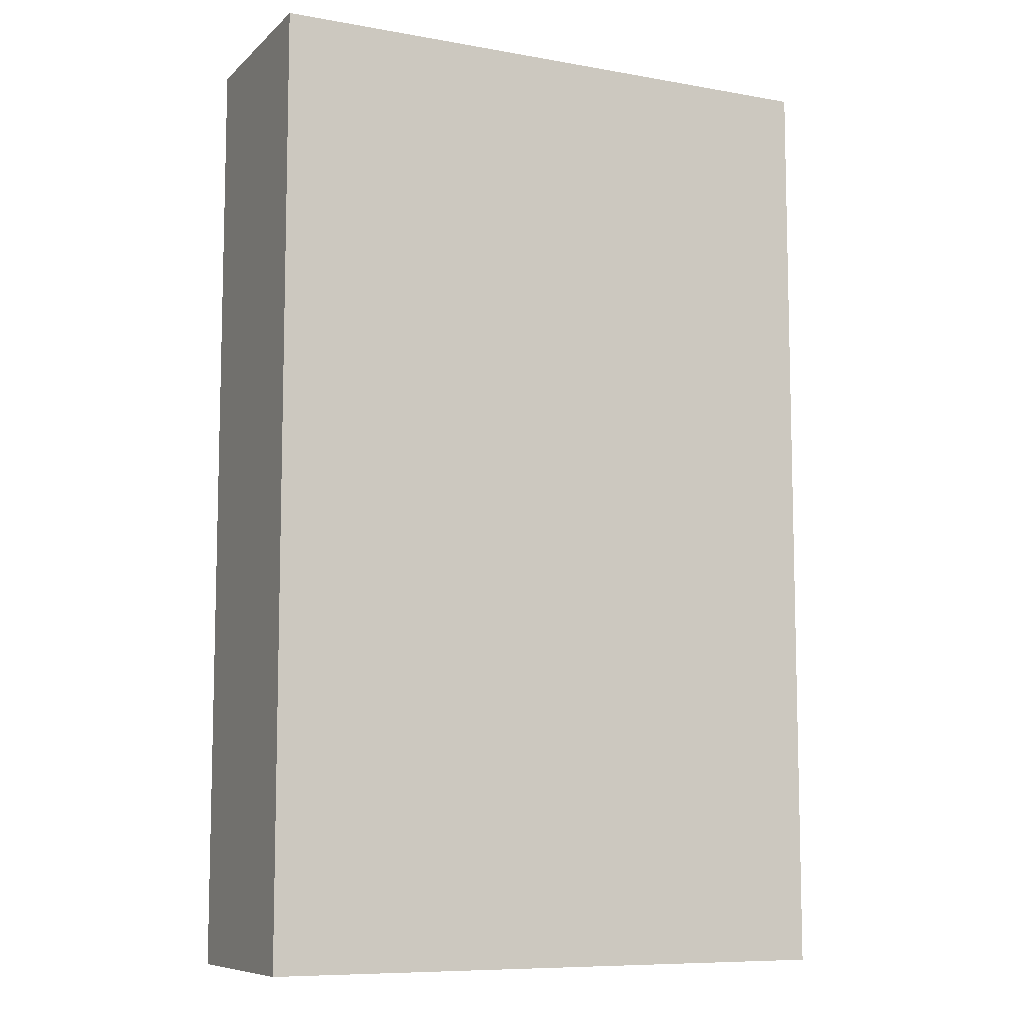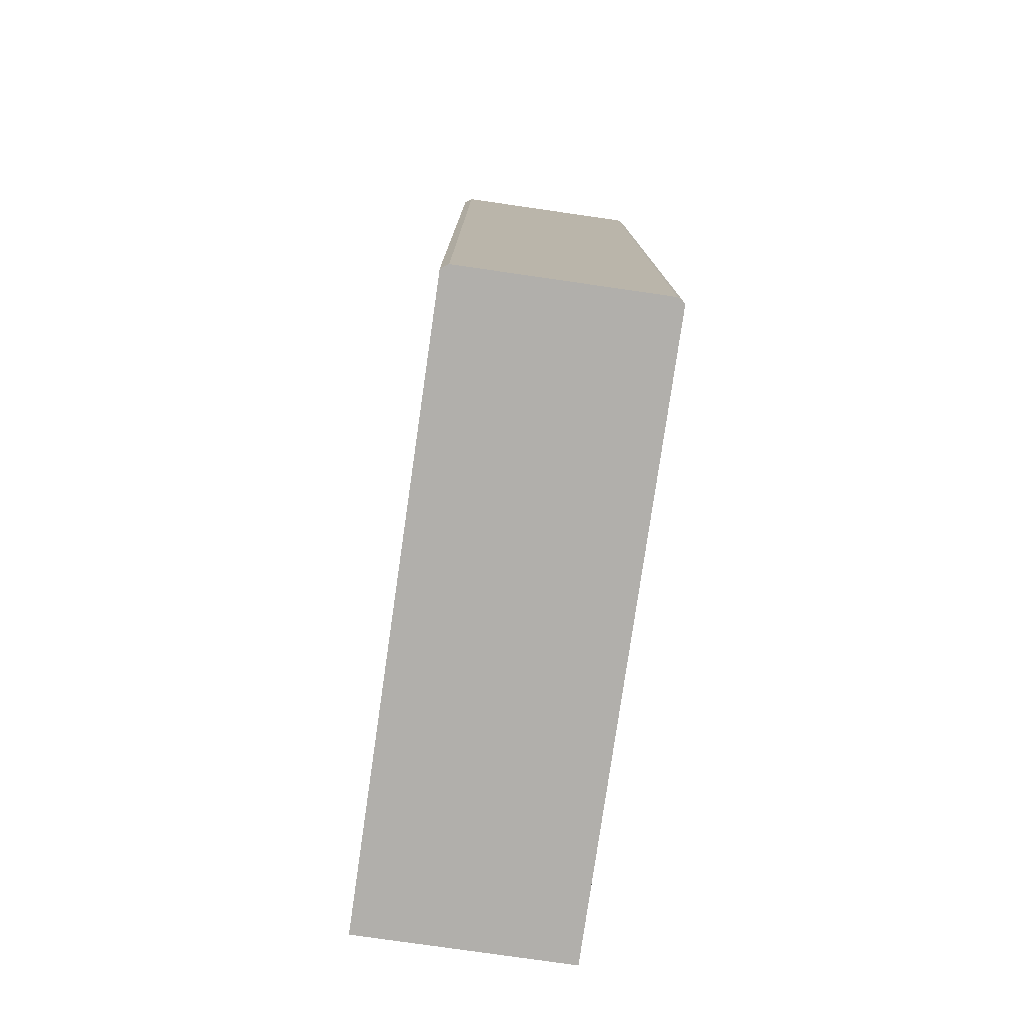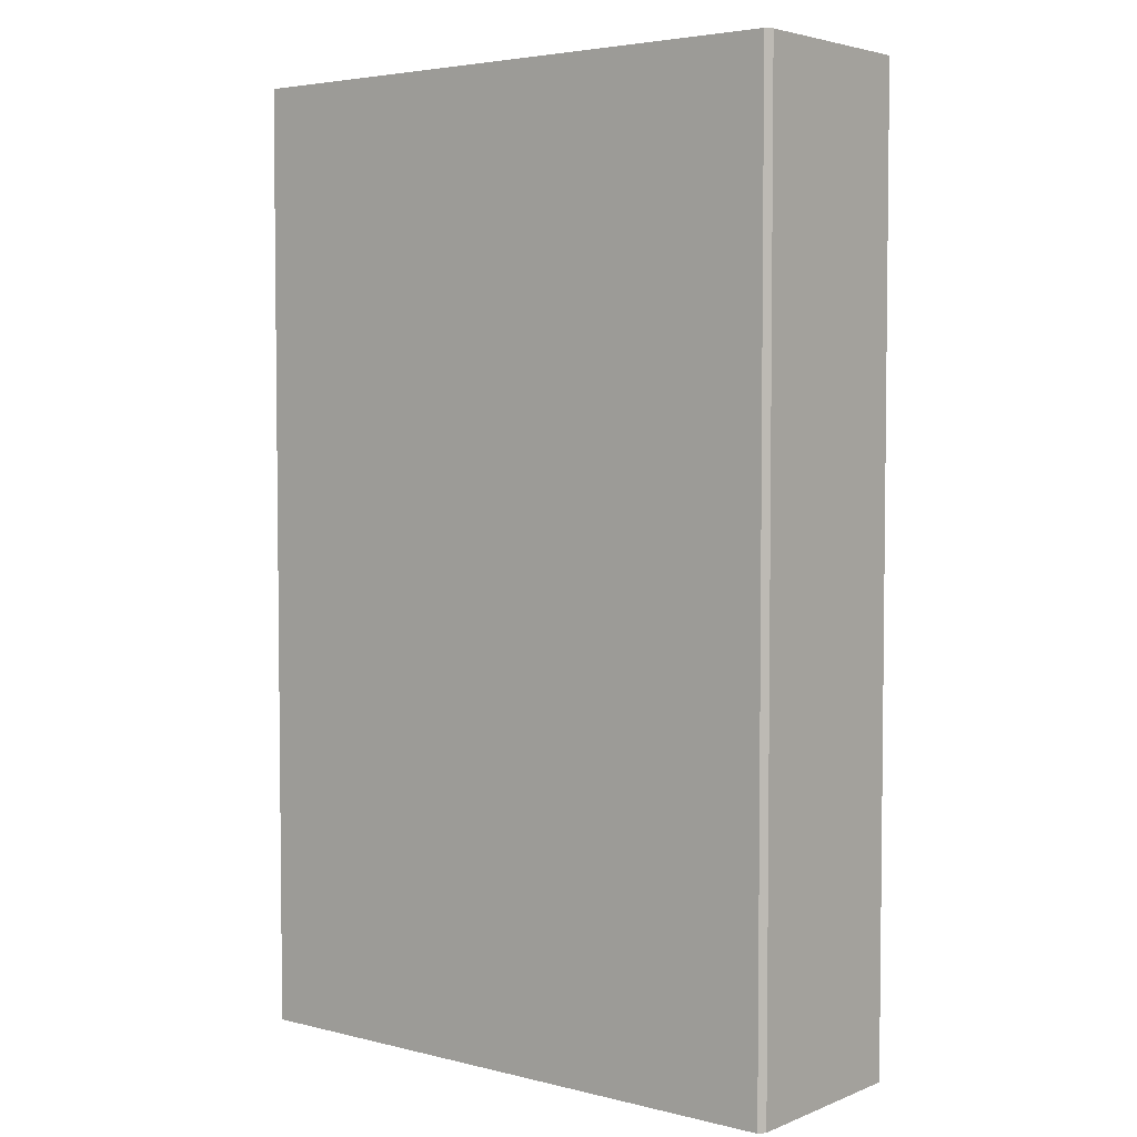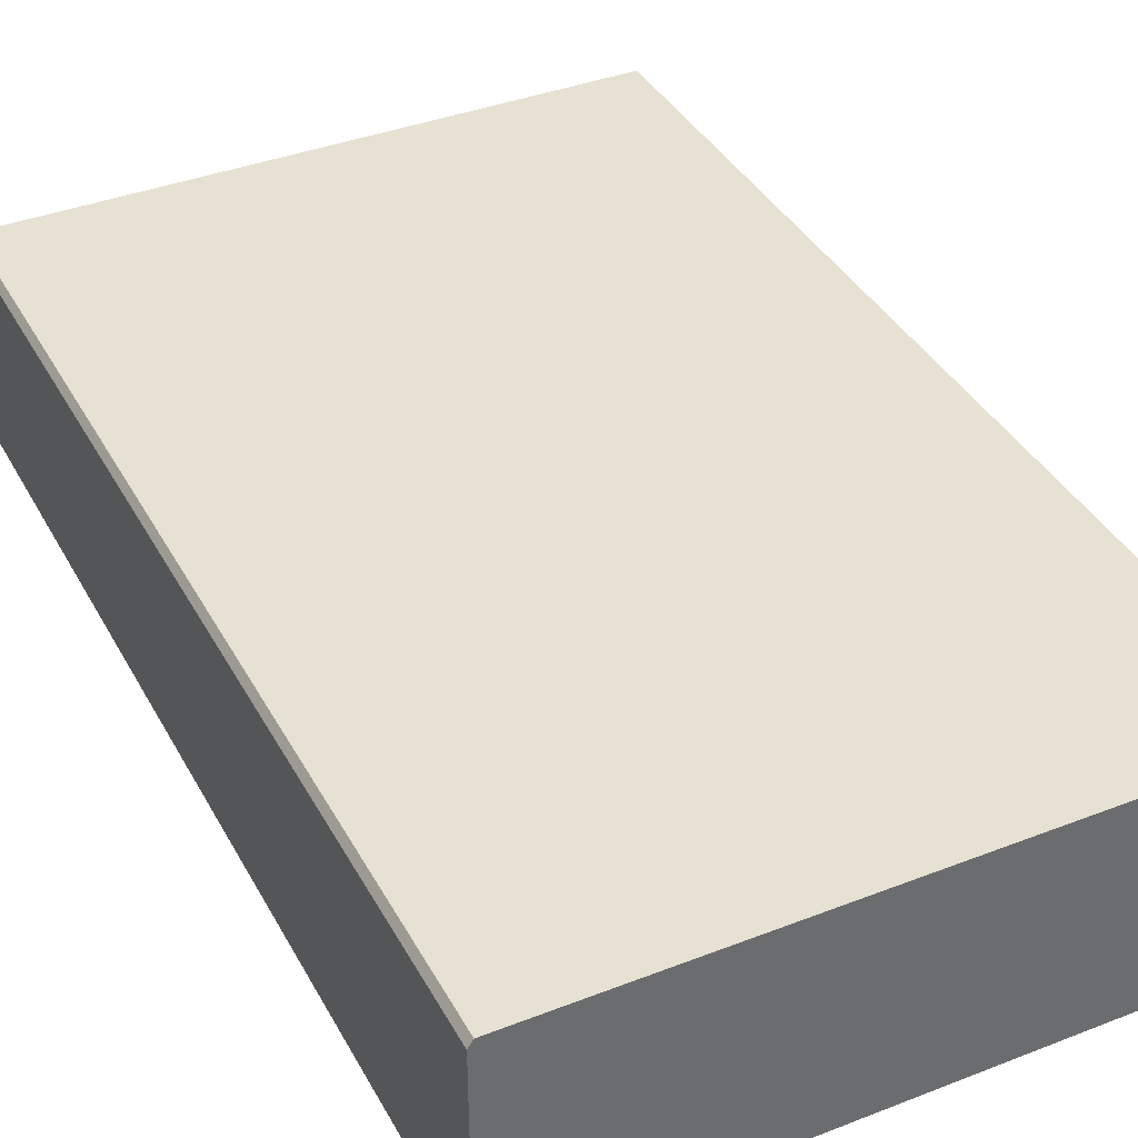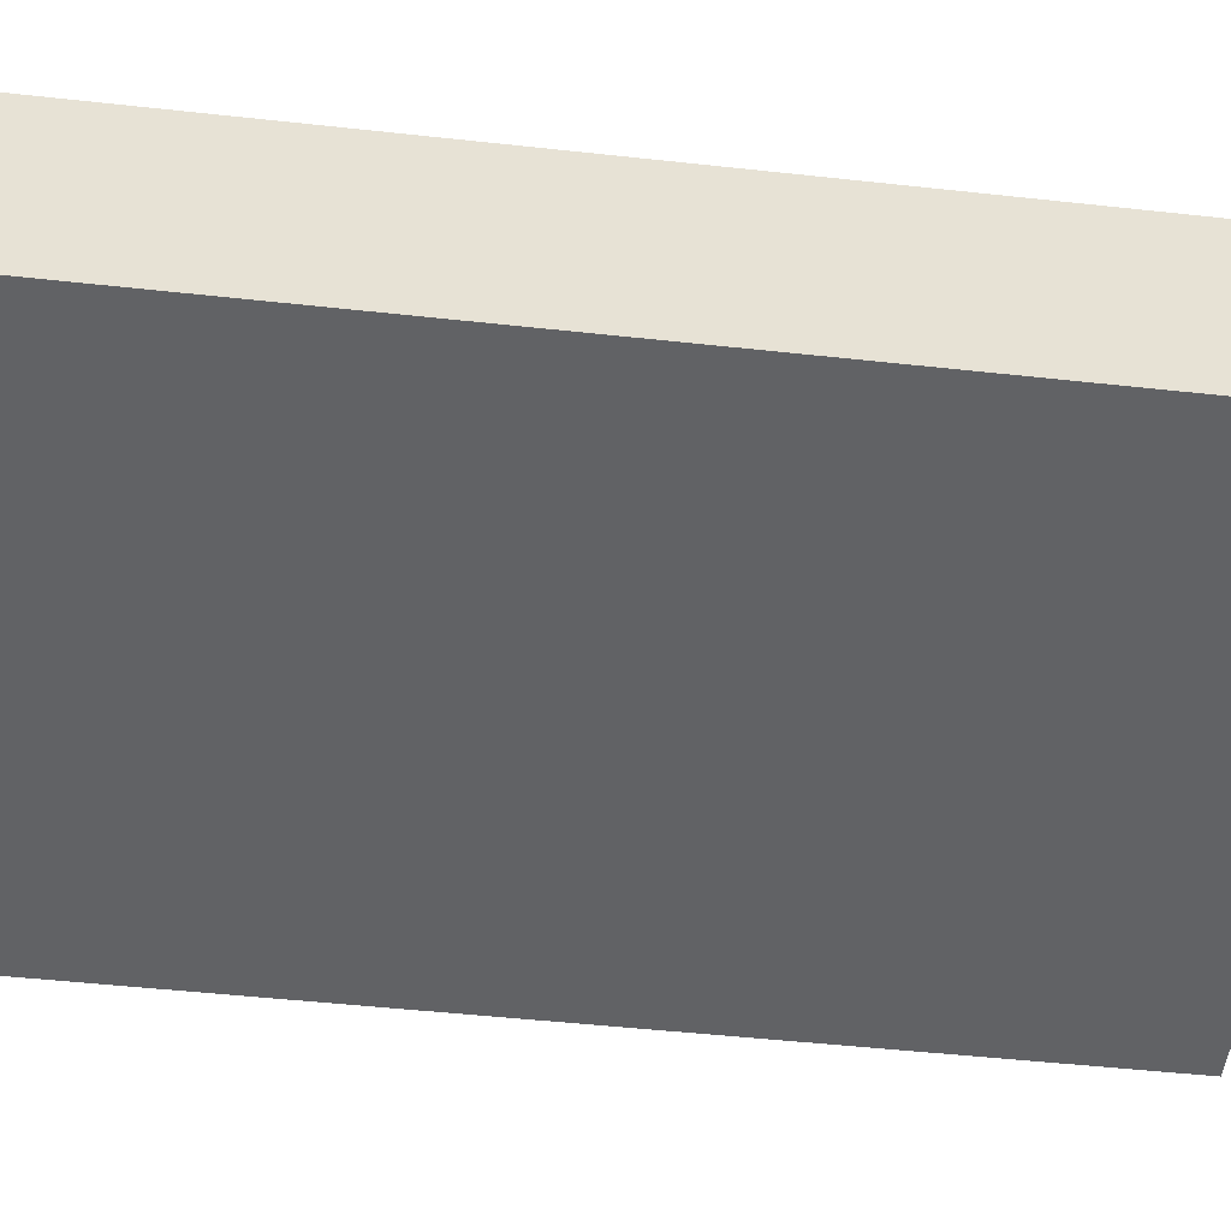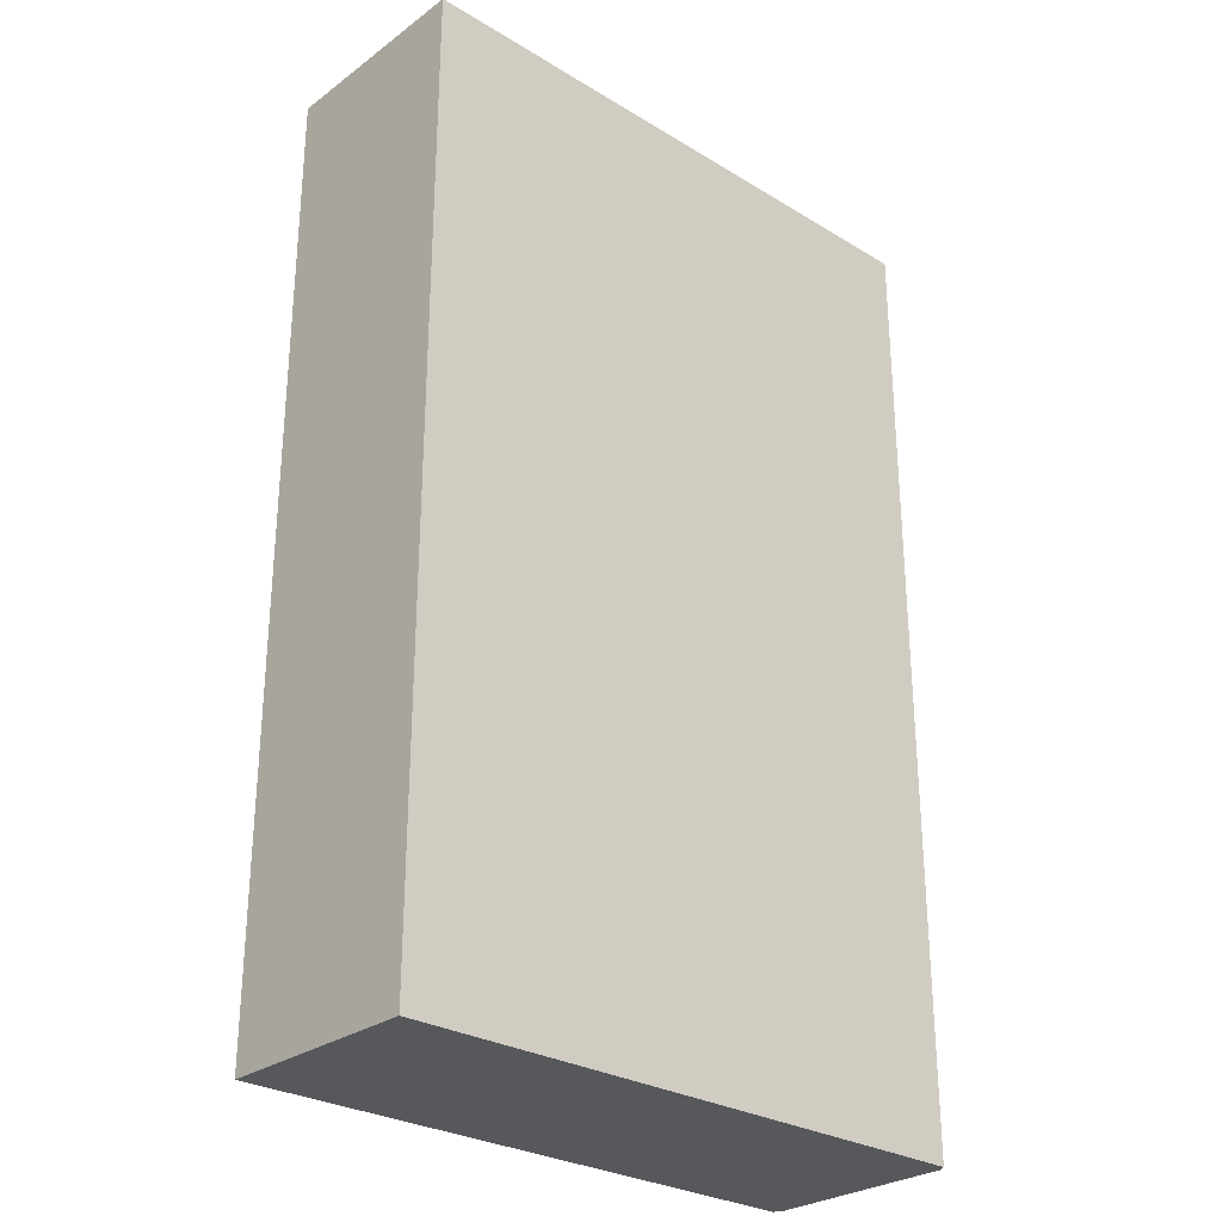
<metadata>
{"format":"obj","ext":"obj","renderer":"f3d","projection":"perspective","resolution":1024,"background":"white","views":[{"elev":-8.8,"azim":-25.6,"up":"+Y"},{"elev":-78.1,"azim":81.8,"up":"+Y"},{"elev":4.1,"azim":38.7,"up":"+Y"},{"elev":38.6,"azim":153.9,"up":"+Z"},{"elev":-50.6,"azim":-96.8,"up":"+Z"},{"elev":-28.2,"azim":-42.4,"up":"+Y"}]}
</metadata>
<code>
o mesh_00050
v -2.284 0.9319 3.812
v -2.18 0.9319 3.812
v -2.18 1.1 3.812
v -2.284 1.1 3.812
v -2.18 0.9319 3.848
v -2.284 0.9319 3.848
v -2.284 1.1 3.848
v -2.18 1.1 3.848
v -2.179 0.9319 3.813
v -2.18 0.9319 3.812
v -2.284 0.9319 3.812
v -2.284 0.9319 3.813
v -2.284 0.9319 3.847
v -2.179 0.9319 3.847
v -2.284 0.9319 3.848
v -2.18 0.9319 3.848
v -2.284 0.9319 3.848
v -2.284 0.9319 3.847
v -2.284 1.1 3.847
v -2.284 1.1 3.848
v -2.284 0.9319 3.813
v -2.284 1.1 3.813
v -2.284 0.9319 3.812
v -2.284 1.1 3.812
v -2.18 0.9319 3.812
v -2.179 0.9319 3.813
v -2.179 1.1 3.813
v -2.18 1.1 3.812
v -2.179 0.9319 3.813
v -2.179 0.9319 3.847
v -2.179 1.1 3.847
v -2.179 1.1 3.813
v -2.179 0.9319 3.847
v -2.18 0.9319 3.848
v -2.18 1.1 3.848
v -2.179 1.1 3.847
v -2.284 1.1 3.848
v -2.284 1.1 3.847
v -2.179 1.1 3.847
v -2.18 1.1 3.848
v -2.284 1.1 3.813
v -2.179 1.1 3.813
v -2.284 1.1 3.812
v -2.18 1.1 3.812
f 1 2 3
f 1 3 4
f 5 6 7
f 5 7 8
f 9 10 11
f 9 11 12
f 12 13 14
f 12 14 9
f 13 15 16
f 13 16 14
f 17 18 19
f 17 19 20
f 18 21 22
f 18 22 19
f 21 23 24
f 21 24 22
f 25 26 27
f 25 27 28
f 29 30 31
f 29 31 32
f 33 34 35
f 33 35 36
f 37 38 39
f 37 39 40
f 38 41 42
f 38 42 39
f 41 43 44
f 41 44 42

</code>
